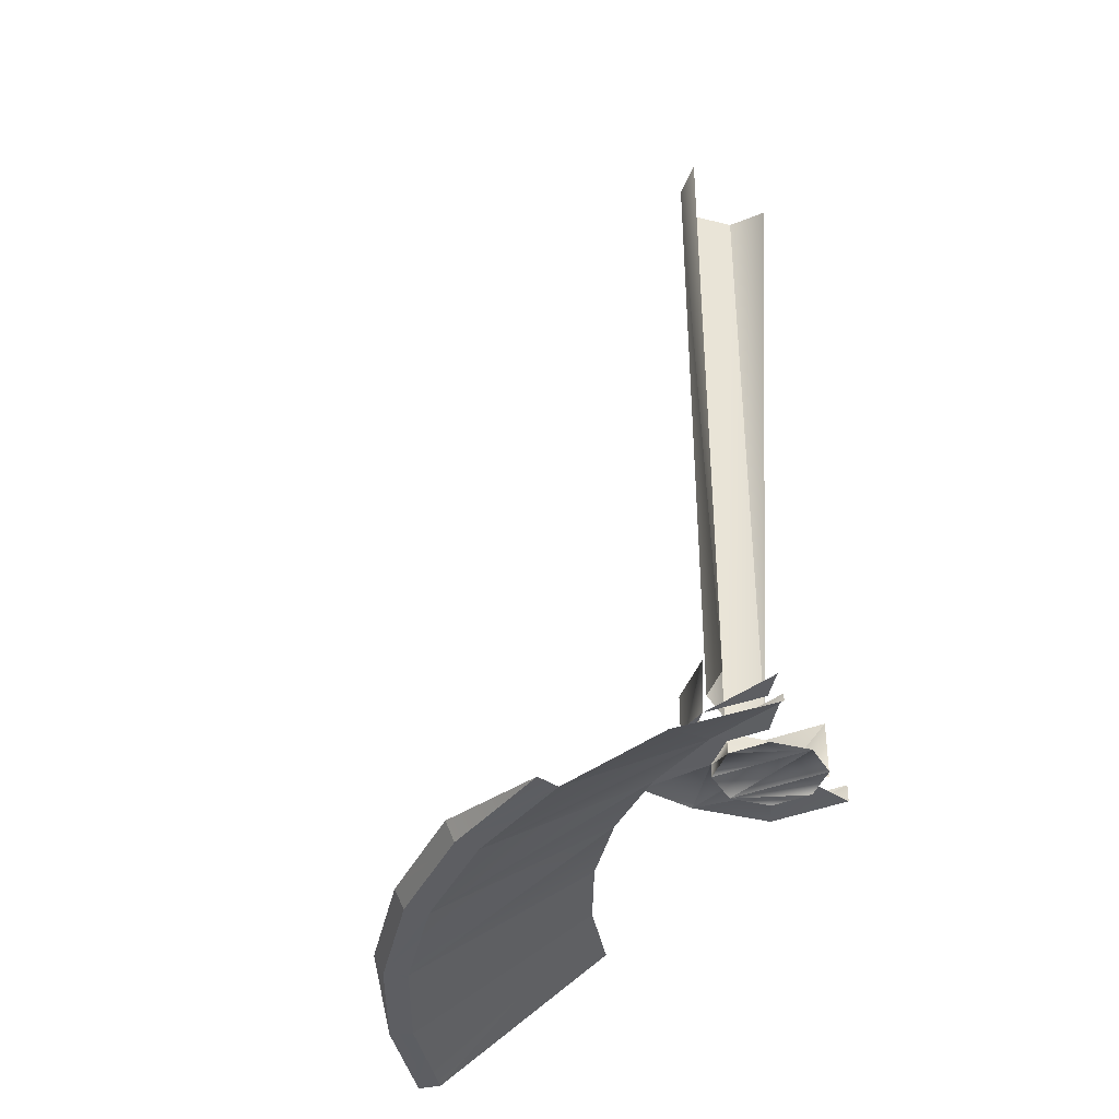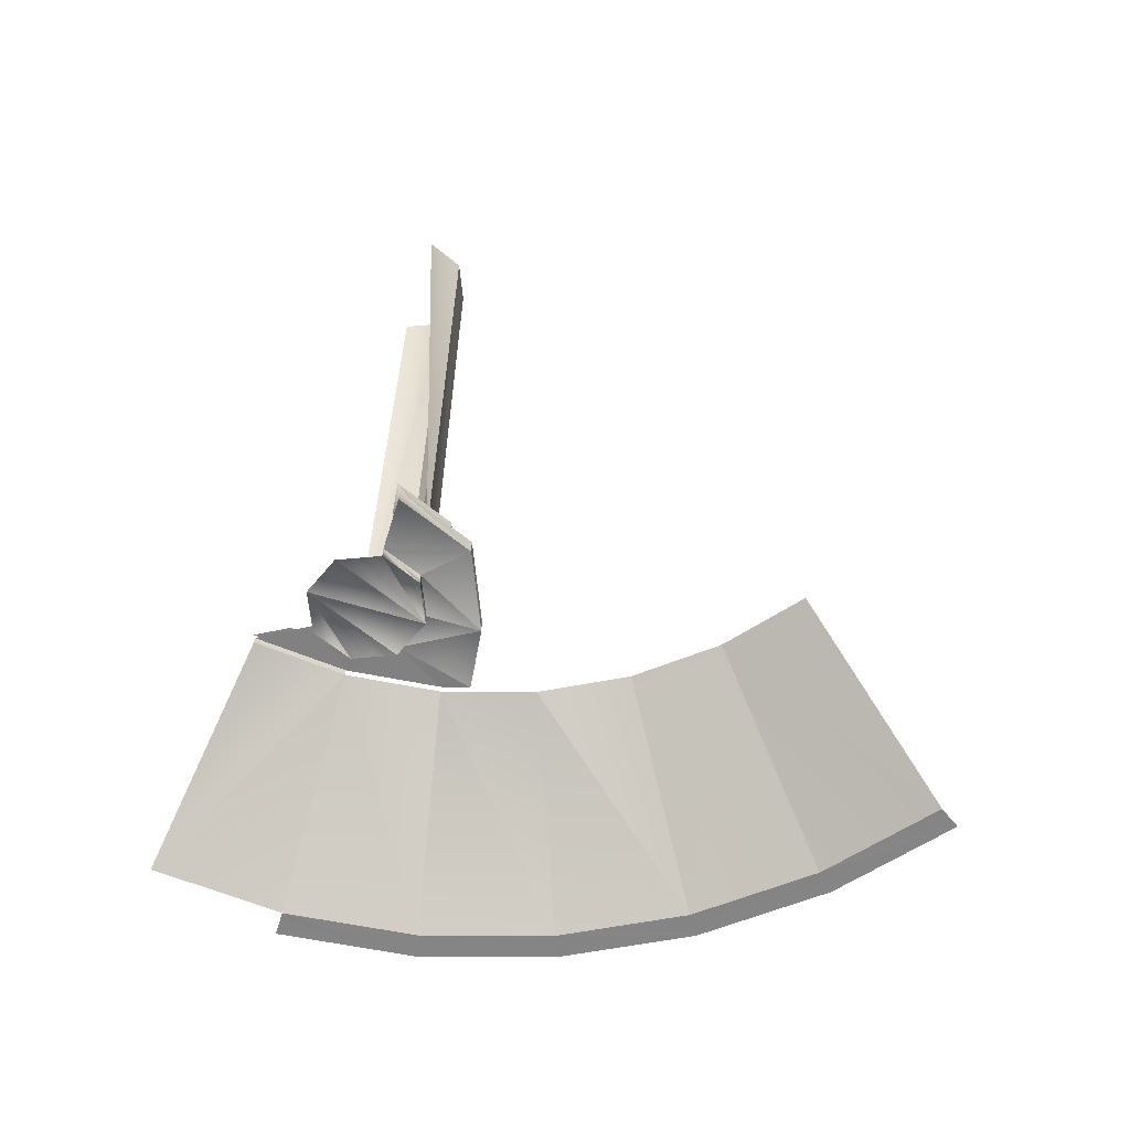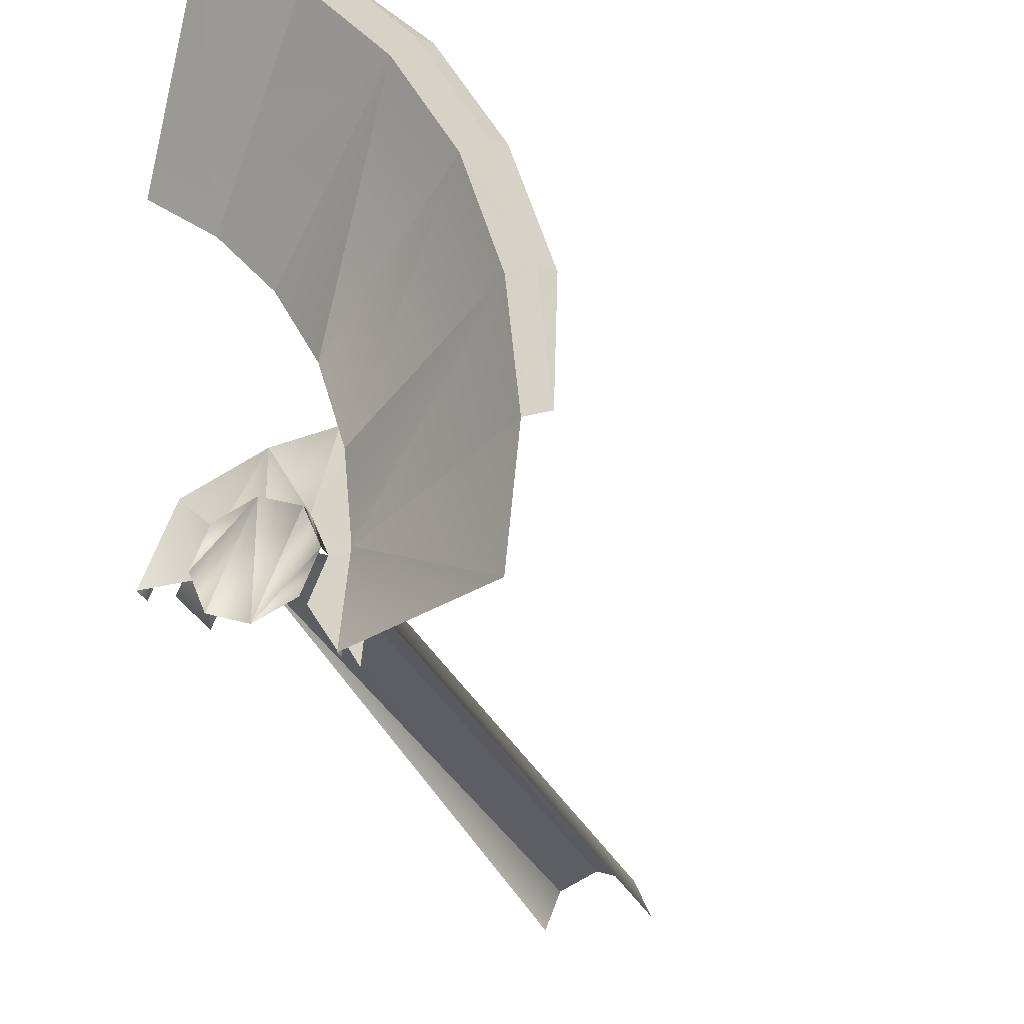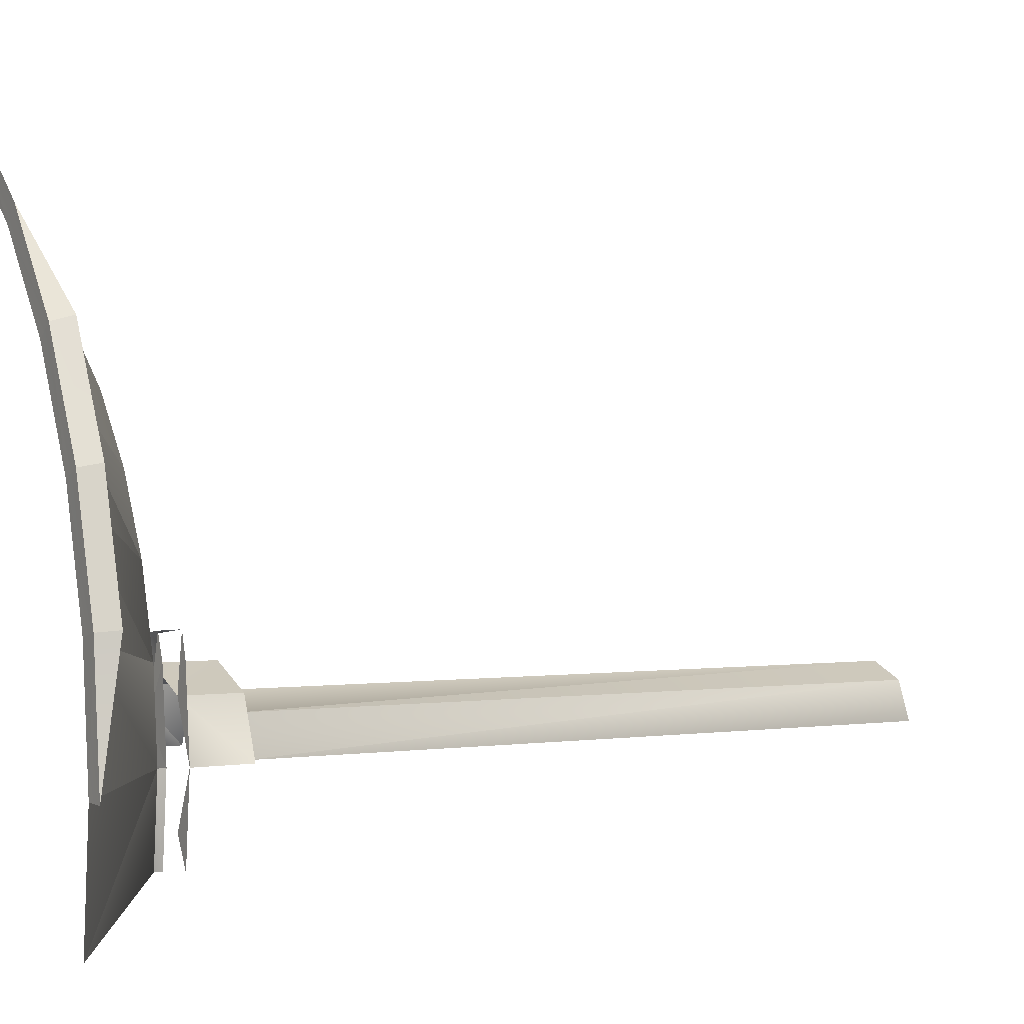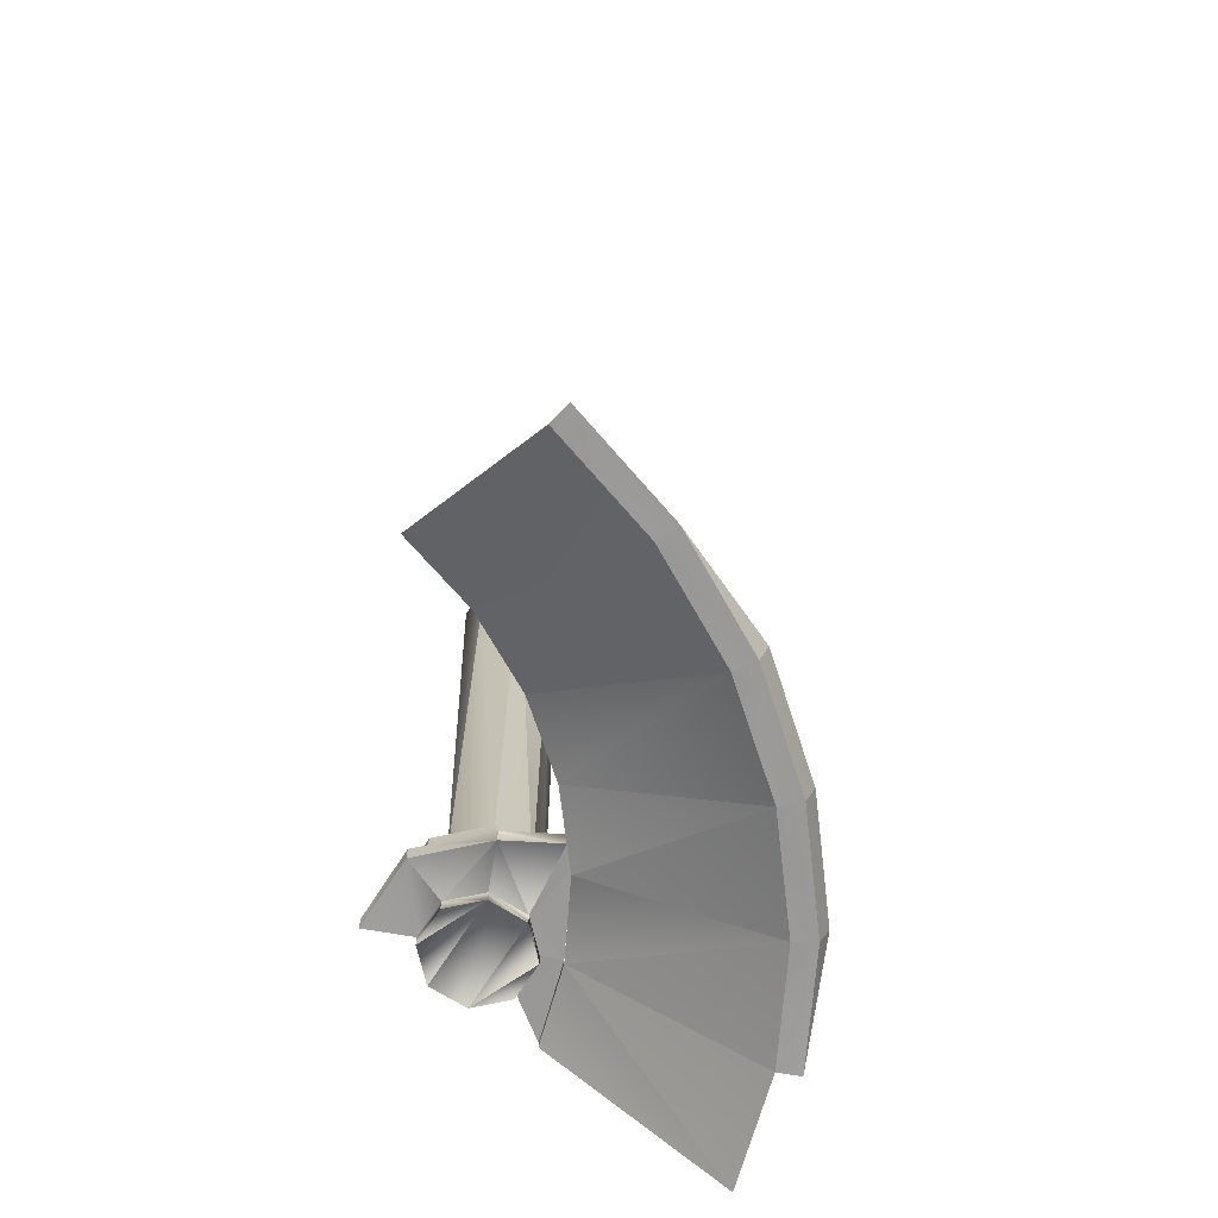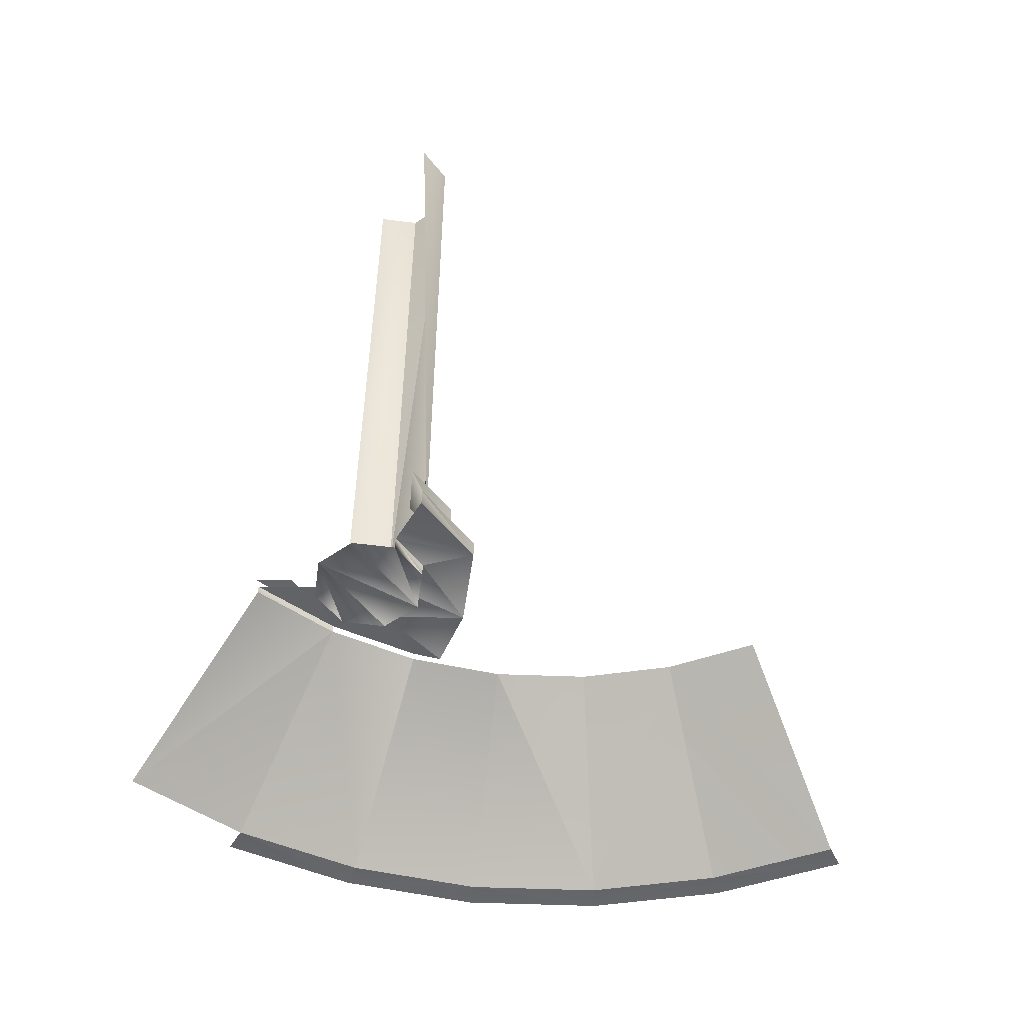
<metadata>
{"format":"obj","ext":"obj","renderer":"f3d","projection":"perspective","resolution":1024,"background":"white","views":[{"elev":-38.4,"azim":-40.2,"up":"+Z"},{"elev":-62.0,"azim":72.8,"up":"+Z"},{"elev":-30.0,"azim":-159.6,"up":"+Y"},{"elev":1.0,"azim":-119.2,"up":"+Y"},{"elev":-69.0,"azim":170.0,"up":"+Z"},{"elev":-52.1,"azim":59.5,"up":"+Z"}]}
</metadata>
<code>
o LM_GI_GI17_Bumper_Ring_006
v -30.61 45.81 -66.86
v -37.53 37.53 -66.86
v -29.49 44.13 -66.86
v -37.53 37.53 -66.86
v -38.96 38.96 -66.86
v -37.53 37.53 -66.86
v -45.81 30.61 -66.86
v -37.53 37.53 -66.86
v -26.72 26.72 -56.23
v -29.49 44.13 -66.86
v -45.81 30.61 -66.86
v -44.13 29.49 -66.86
v -37.53 37.53 -66.86
v -46.5 31.07 -65.23
v -45.81 30.61 -66.86
v -38.96 38.96 -66.86
v -26.72 26.72 -56.23
v -20.99 31.42 -56.23
v -29.49 44.13 -66.86
v -37.53 37.53 -66.86
v -44.13 29.49 -66.86
v -26.72 26.72 -56.23
v -45.81 30.61 -66.86
v -49.03 20.31 -66.86
v -44.13 29.49 -66.86
v -46.5 31.07 -65.23
v -51.66 21.4 -65.23
v -45.81 30.61 -66.86
v -49.03 20.31 -66.86
v -45.81 30.61 -66.86
v -50.9 21.09 -66.86
v -51.66 21.4 -65.23
v -50.9 21.09 -66.86
v -45.81 30.61 -66.86
v -44.13 29.49 -66.86
v -31.42 20.99 -56.23
v -26.72 26.72 -56.23
v -49.03 20.31 -66.86
v -34.91 14.46 -56.23
v -44.13 29.49 -66.86
v -49.03 20.31 -66.86
v -50.9 21.09 -66.86
v -54.04 10.75 -66.86
v -54.04 10.75 -66.86
v -50.9 21.09 -66.86
v -51.66 21.4 -65.23
v -34.91 14.46 -56.23
v -31.42 20.99 -56.23
v -44.13 29.49 -66.86
v -54.04 10.75 -66.86
v -52.05 10.35 -66.86
v -49.03 20.31 -66.86
v -54.84 10.91 -65.23
v -54.04 10.75 -66.86
v -51.66 21.4 -65.23
v -52.05 10.35 -66.86
v -37.06 7.372 -56.23
v -49.03 20.31 -66.86
v -37.06 7.372 -56.23
v -34.91 14.46 -56.23
v -49.03 20.31 -66.86
v -54.04 10.75 -66.86
v -53.07 -0 -66.86
v -52.05 10.35 -66.86
v -55.1 -0 -66.86
v -54.04 10.75 -66.86
v -54.84 10.91 -65.23
v -53.07 -0 -66.86
v -55.1 -0 -66.86
v -53.07 -0 -66.86
v -37.79 -0 -56.23
v -52.05 10.35 -66.86
v -37.79 -0 -56.23
v -37.06 7.372 -56.23
v -52.05 10.35 -66.86
v -36.4 9.57 -55.63
v -31.31 8.97 -55.63
v -31.31 8.97 -54.08
v -31.31 8.97 -55.63
v -24.97 6.343 -55.63
v -24.97 6.343 -54.08
v -28.03 3.274 -55.63
v -24.97 6.343 -55.63
v -31.31 8.97 -55.63
v -31.31 8.97 -54.08
v -31.31 8.97 -55.63
v -24.97 6.343 -54.08
v -37.08 9.661 -54.08
v -36.4 9.57 -55.63
v -31.31 8.97 -54.08
v -34.58 3.274 -55.63
v -31.31 8.97 -55.63
v -36.4 9.57 -55.63
v -31.31 8.97 -55.63
v -31.31 4.63 -55.63
v -28.03 3.274 -55.63
v -31.31 4.63 -56.79
v -28.03 3.274 -56.79
v -28.03 3.274 -55.63
v -31.31 8.97 -55.63
v -34.58 3.274 -55.63
v -31.31 4.63 -55.63
v -37.06 7.372 -55.55
v -34.58 3.274 -55.63
v -36.4 9.57 -55.63
v -26.68 -0 -56.79
v -28.03 3.274 -56.79
v -31.31 4.63 -56.79
v -31.31 4.63 -55.63
v -31.31 4.63 -56.79
v -28.03 3.274 -55.63
v -34.58 3.274 -56.79
v -31.31 4.63 -56.79
v -31.31 4.63 -55.63
v -24.97 6.343 -54.08
v -24.97 6.343 -55.63
v -22.34 -0 -54.08
v -28.03 3.274 -55.63
v -26.68 -0 -55.63
v -24.97 6.343 -55.63
v -26.68 -0 -55.63
v -22.34 -0 -55.63
v -28.03 3.274 -55.63
v -28.03 3.274 -56.79
v -26.68 -0 -55.63
v -24.97 6.343 -55.63
v -22.34 -0 -55.63
v -22.34 -0 -54.08
v -34.58 3.274 -55.63
v -34.58 3.274 -56.79
v -31.31 4.63 -55.63
v -28.03 3.274 -56.79
v -26.68 -0 -56.79
v -26.68 -0 -55.63
v -37.08 9.661 -54.08
v -37.7 7.499 -54.07
v -36.2 4.893 -54.08
v -37.79 -0 -56.23
v -53.07 -0 -66.86
v -52.05 -10.35 -66.86
v -31.31 4.63 -56.79
v -28.03 -3.274 -56.79
v -26.68 -0 -56.79
v -31.31 -4.63 -56.79
v -31.31 4.63 -56.79
v -34.58 3.274 -56.79
v -35.94 -0 -56.79
v -34.58 3.274 -56.79
v -34.58 3.274 -55.63
v -34.58 3.274 -55.63
v -37.06 7.372 -55.55
v -37.79 -0 -55.55
v -31.31 6.92 -54.08
v -26.42 4.893 -54.08
v -26.42 4.893 -48.96
v -31.31 4.63 -56.79
v -31.31 -4.63 -56.79
v -28.03 -3.274 -56.79
v -36.2 4.893 -54.08
v -31.31 6.92 -54.08
v -31.31 6.92 -48.96
v -31.31 -4.63 -56.79
v -34.58 3.274 -56.79
v -35.94 -0 -56.79
v -35.94 -0 -55.63
v -35.94 -0 -56.79
v -34.58 3.274 -55.63
v -37.7 7.499 -54.07
v -38.44 -0 -54.07
v -36.2 4.893 -54.08
v -37.79 -0 -55.55
v -35.94 -0 -55.63
v -34.58 3.274 -55.63
v -31.31 6.92 -48.96
v -31.31 6.92 -54.08
v -26.42 4.893 -48.96
v -26.42 4.893 -54.08
v -24.39 -0 -54.08
v -24.39 -0 -48.96
v -35.94 -0 -56.79
v -34.58 -3.274 -56.79
v -31.31 -4.63 -56.79
v -26.42 4.893 -48.96
v -26.42 4.893 -54.08
v -24.39 -0 -48.96
v -37.79 -0 -55.55
v -34.58 -3.274 -55.63
v -35.94 -0 -55.63
v -36.2 4.893 -48.96
v -36.2 4.893 -54.08
v -31.31 6.92 -48.96
v -37.06 -7.372 -56.23
v -37.79 -0 -56.23
v -52.05 -10.35 -66.86
v -37.06 -7.372 -55.55
v -37.79 -0 -55.55
v -37.79 -0 -56.23
v -37.06 -7.372 -55.55
v -34.58 -3.274 -55.63
v -37.79 -0 -55.55
v -38.44 -0 -54.07
v -36.2 4.893 -54.08
v -38.23 -0 -48.96
v -36.2 4.893 -54.08
v -36.2 4.893 -48.96
v -38.23 -0 -48.96
v -37.06 -7.372 -56.23
v -37.06 -7.372 -55.55
v -37.79 -0 -56.23
v -36.2 -4.893 -54.08
v -38.44 -0 -54.07
v -37.7 -7.499 -54.07
v -31.31 4.706 -48.96
v -27.98 3.328 -48.96
v -27.98 3.328 10.98
v -34.64 3.328 -48.96
v -31.31 4.706 -48.96
v -31.31 4.706 10.98
v -36.01 -0 -48.96
v -34.64 3.328 -48.96
v -34.64 3.328 10.98
v -31.31 4.706 10.98
v -31.31 4.706 -48.96
v -27.98 3.328 10.98
v -27.98 3.328 10.98
v -27.98 3.328 -48.96
v -26.6 -0 10.98
v -34.64 3.328 10.98
v -34.64 3.328 -48.96
v -31.31 4.706 10.98
v -36.01 -0 10.98
v -36.01 -0 -48.96
v -34.64 3.328 10.98
f 3 2 1
f 5 1 4
f 7 5 6
f 10 9 8
f 13 12 11
f 16 15 14
f 19 18 17
f 22 21 20
f 25 24 23
f 28 27 26
f 31 30 29
f 34 33 32
f 37 36 35
f 40 39 38
f 43 42 41
f 46 45 44
f 49 48 47
f 52 51 50
f 55 54 53
f 58 57 56
f 61 60 59
f 64 63 62
f 67 66 65
f 69 62 68
f 72 71 70
f 75 74 73
f 78 77 76
f 81 80 79
f 84 83 82
f 87 86 85
f 90 89 88
f 93 92 91
f 96 95 94
f 99 98 97
f 102 101 100
f 105 104 103
f 108 107 106
f 111 110 109
f 114 113 112
f 117 116 115
f 120 119 118
f 83 122 121
f 125 124 123
f 128 127 126
f 131 130 129
f 134 133 132
f 137 136 135
f 140 139 138
f 143 142 141
f 146 145 144
f 149 148 147
f 152 151 150
f 155 154 153
f 158 157 156
f 161 160 159
f 164 163 162
f 167 166 165
f 170 169 168
f 173 172 171
f 176 175 174
f 179 178 177
f 182 181 180
f 185 184 183
f 188 187 186
f 191 190 189
f 194 193 192
f 197 196 195
f 200 199 198
f 203 202 201
f 206 205 204
f 209 208 207
f 212 211 210
f 215 214 213
f 218 217 216
f 221 220 219
f 224 223 222
f 227 226 225
f 230 229 228
f 233 232 231

</code>
